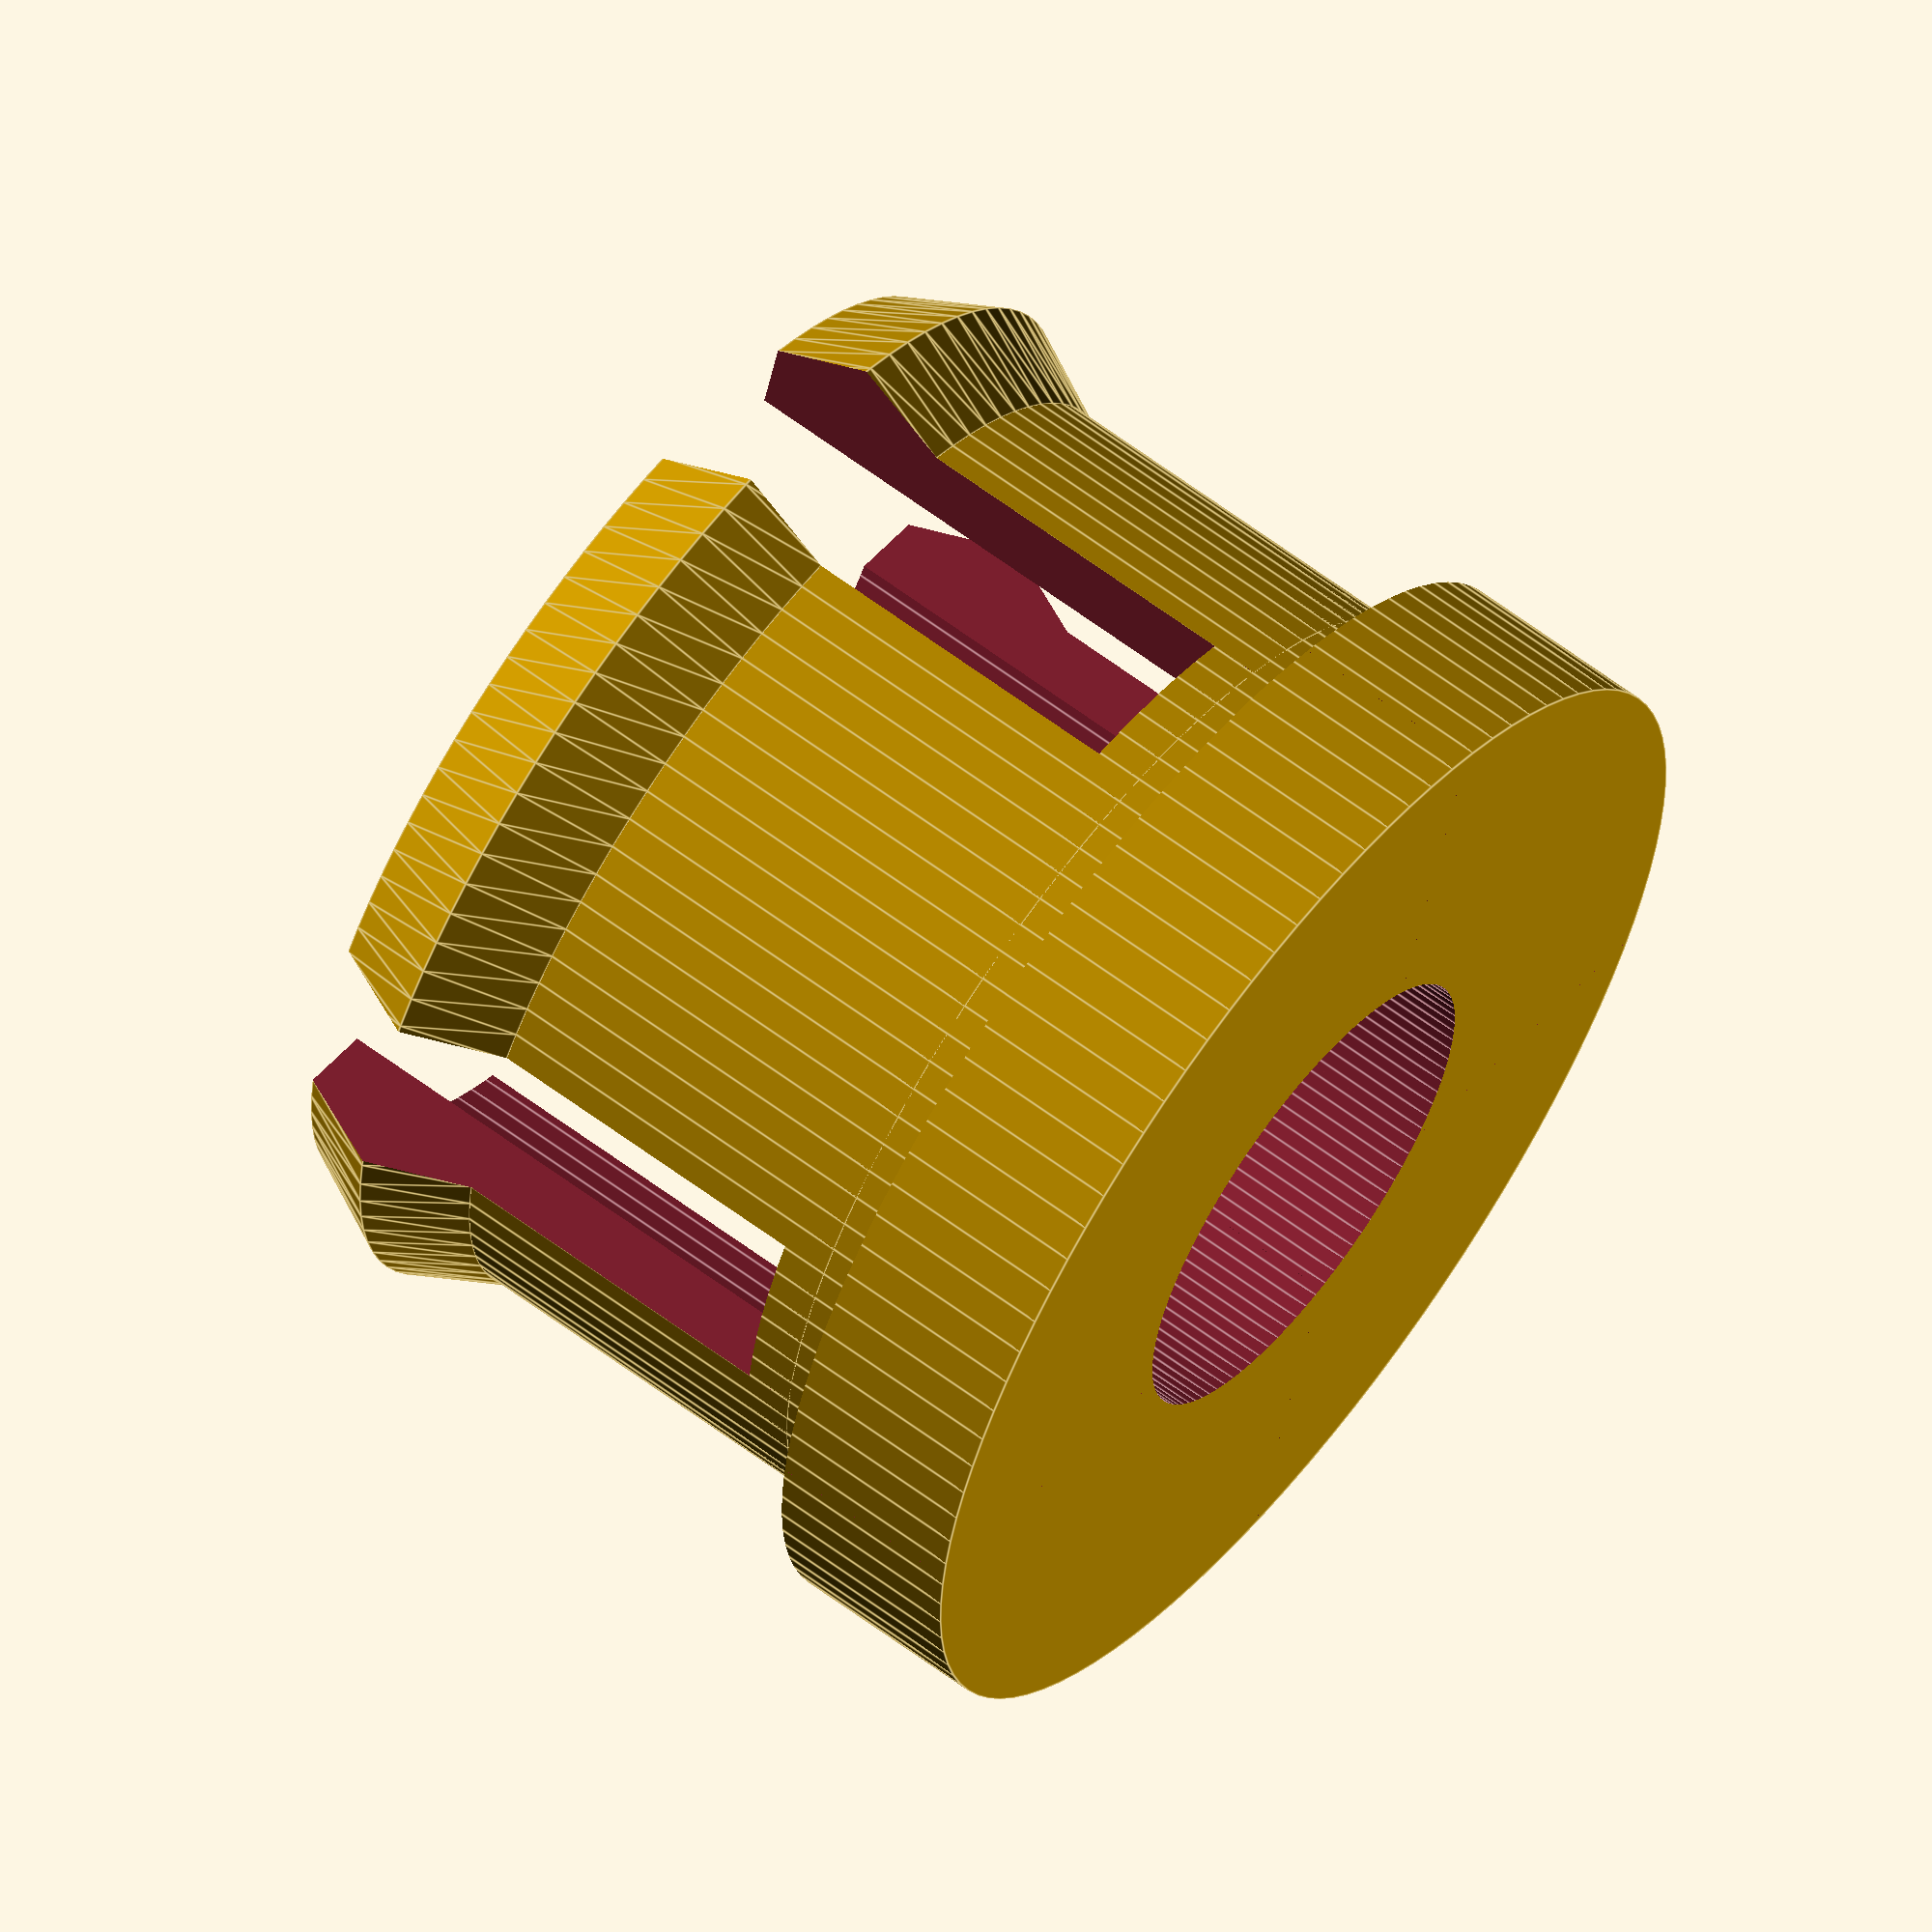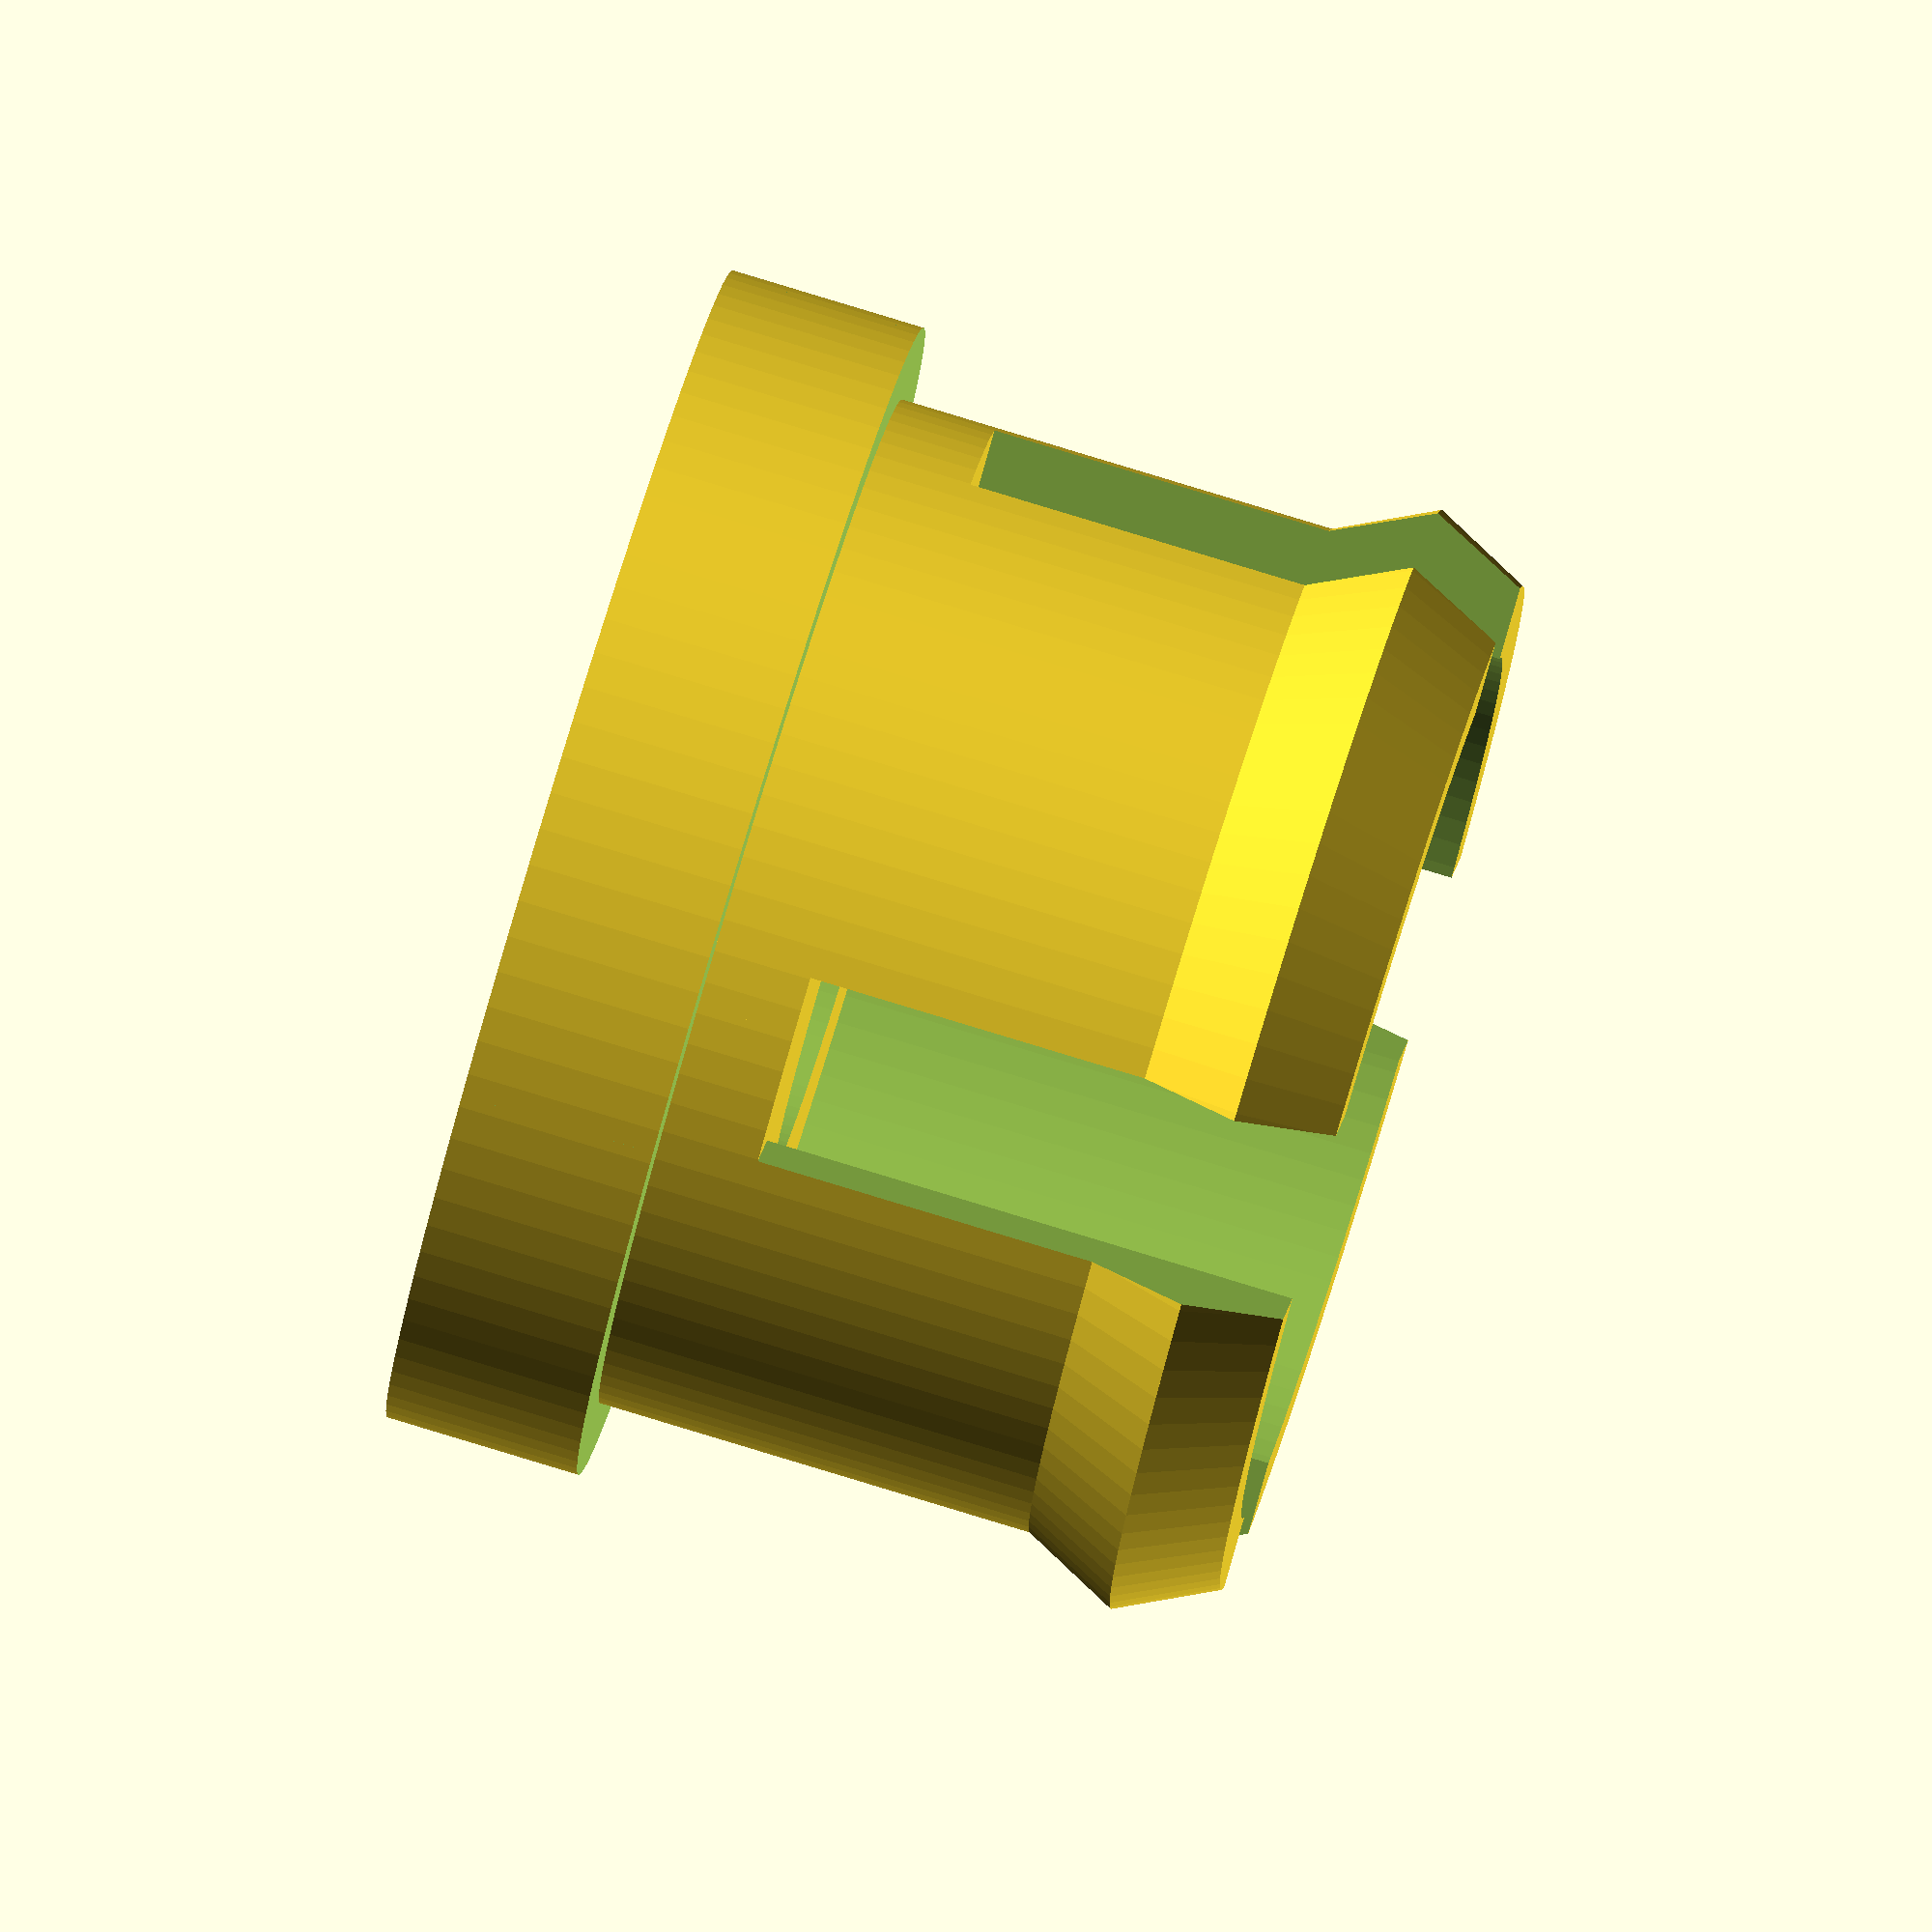
<openscad>
$fn=100;

plugOD = 24;
plugID = 10;
height = 6;
clipheight = 12;


annulus();
translate([0,0,clipheight/2+2]) clips();


module annulus(){

difference(){
cylinder(r=plugOD/2,h=height,center=true);

difference(){
translate([0,0,4]) cylinder(r=25/2,h=height,center=true);
translate([0,0,4]) cylinder(r=21/2,h=height,center=true);
}
cylinder(r=plugID/2,h=height+0.1,center=true);
}}


module clips(){
difference(){
union(){
cylinder(r=21/2,h=clipheight,center=true);
translate([0,0,clipheight/2-2]) cylinder(r1=23/2,r2=21/2,h=2);
translate([0,0,clipheight/2-4]) cylinder(r1=21/2,r2=23/2,h=2);
}
cylinder(r=18/2,h=clipheight+1, center=true);
cube([4,30,30],center=true);
cube([30,4,30],center=true);
}}



</openscad>
<views>
elev=117.4 azim=342.9 roll=52.7 proj=o view=edges
elev=277.9 azim=155.3 roll=286.9 proj=o view=wireframe
</views>
